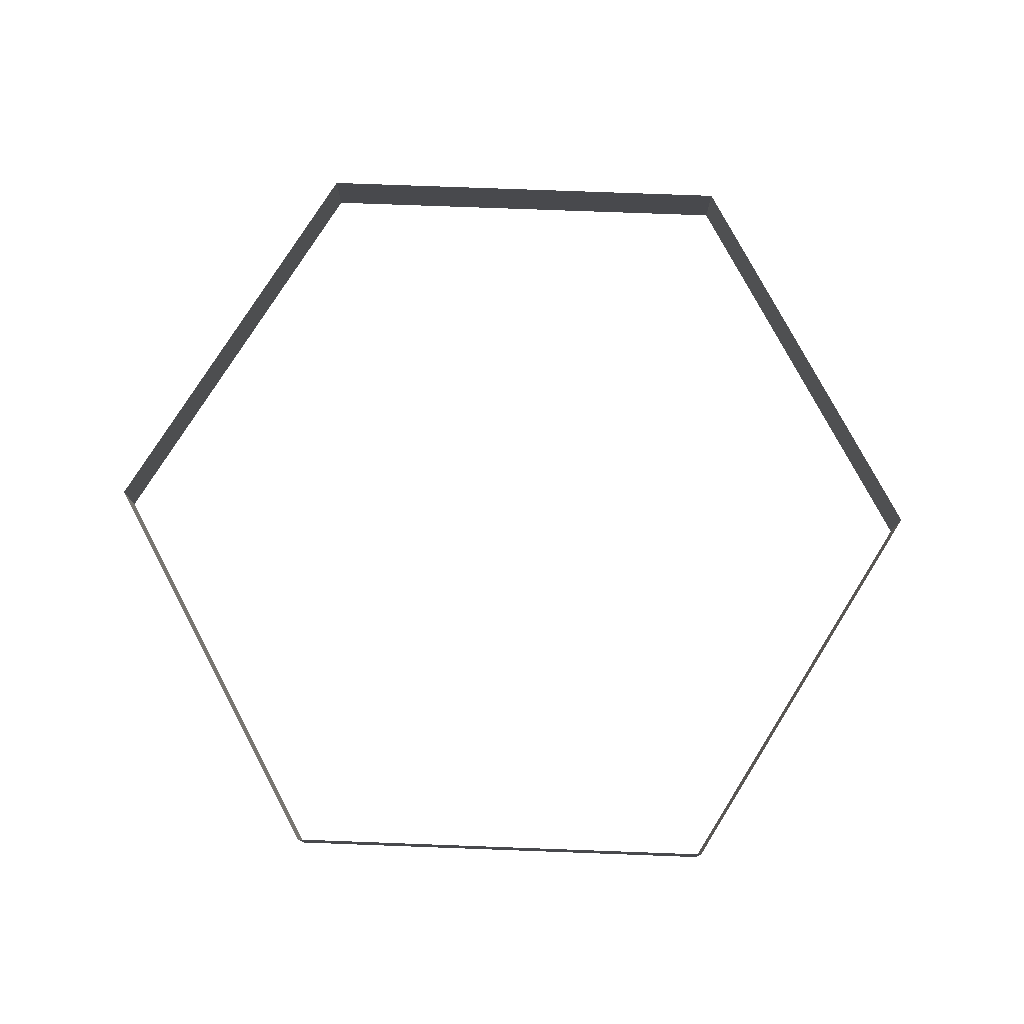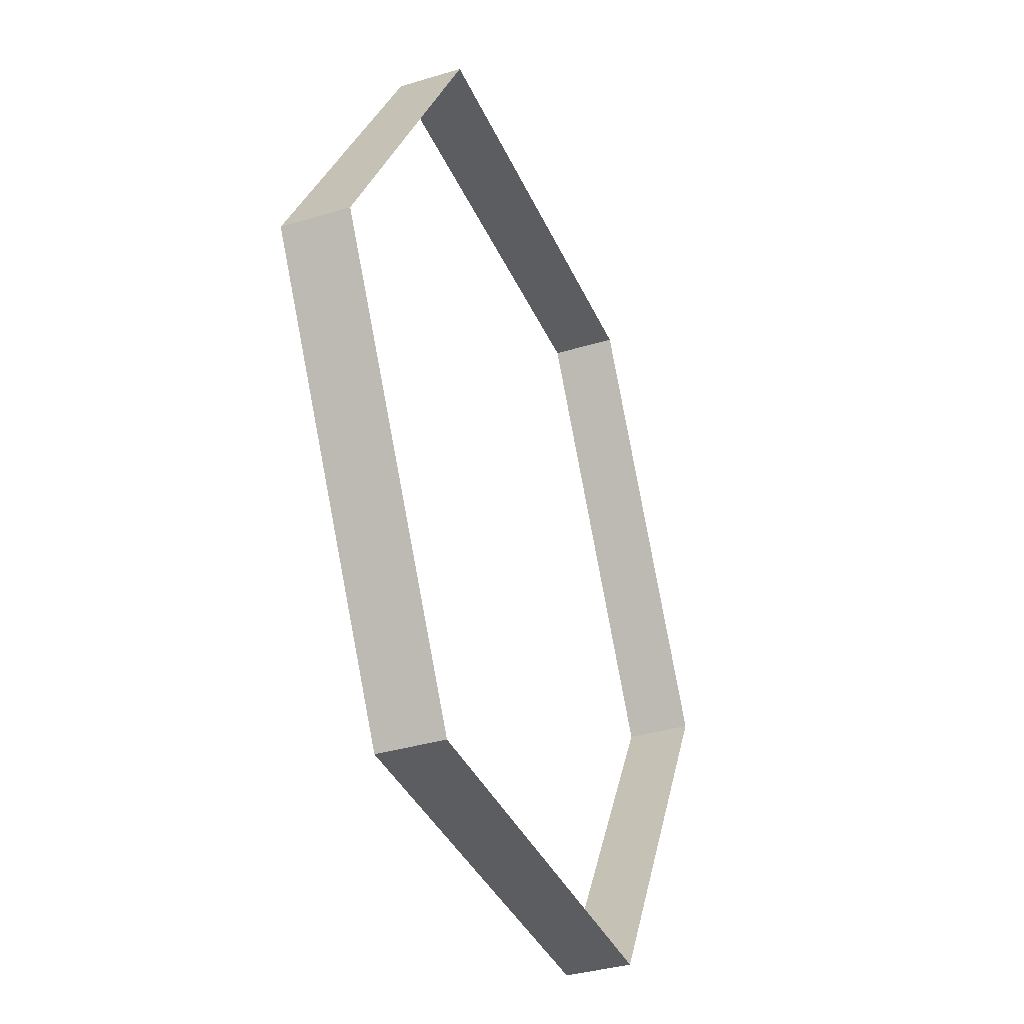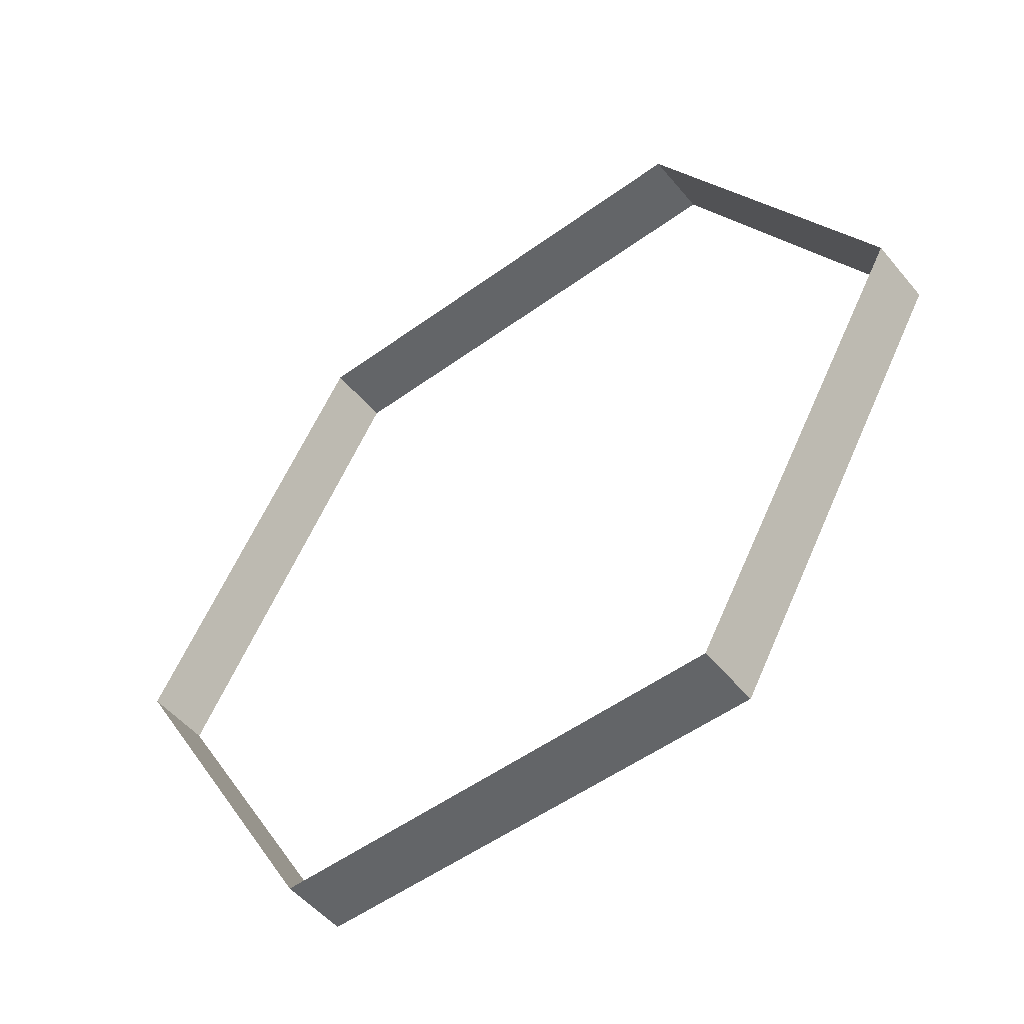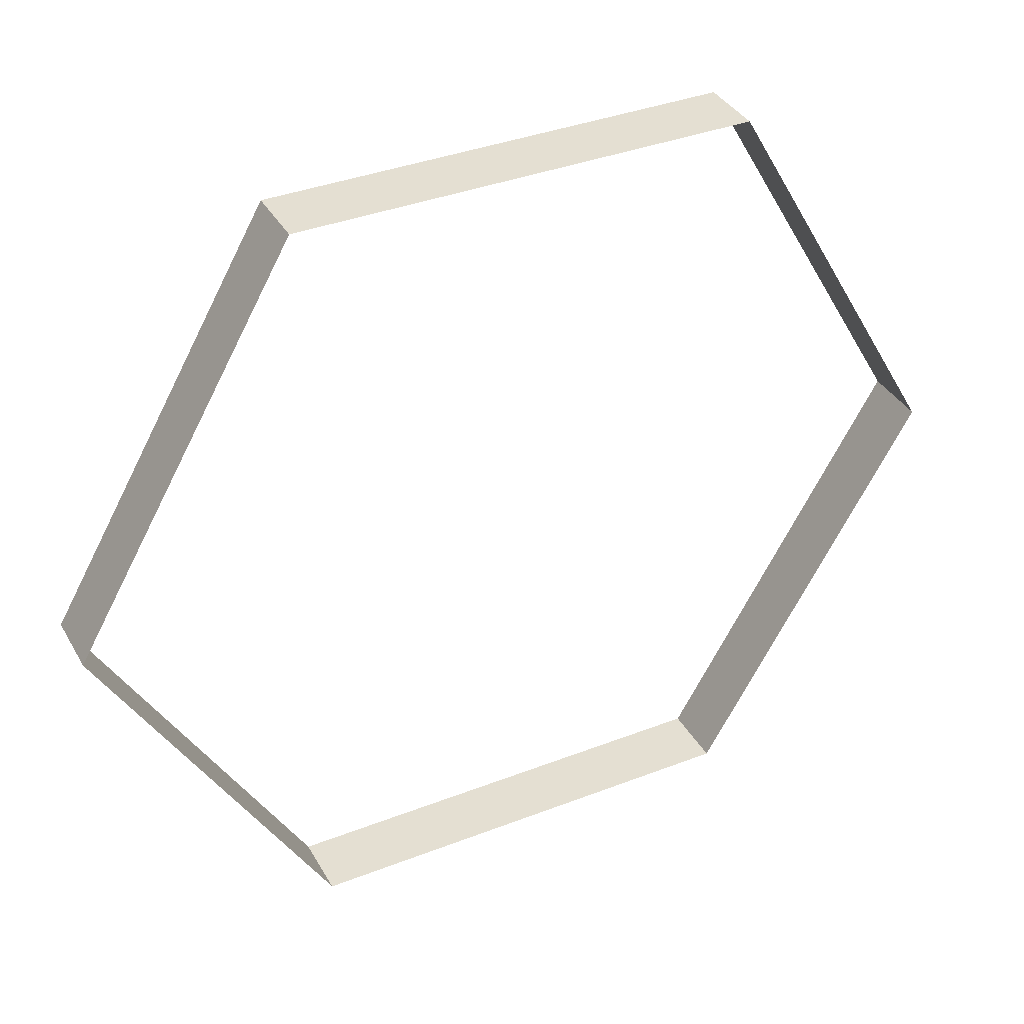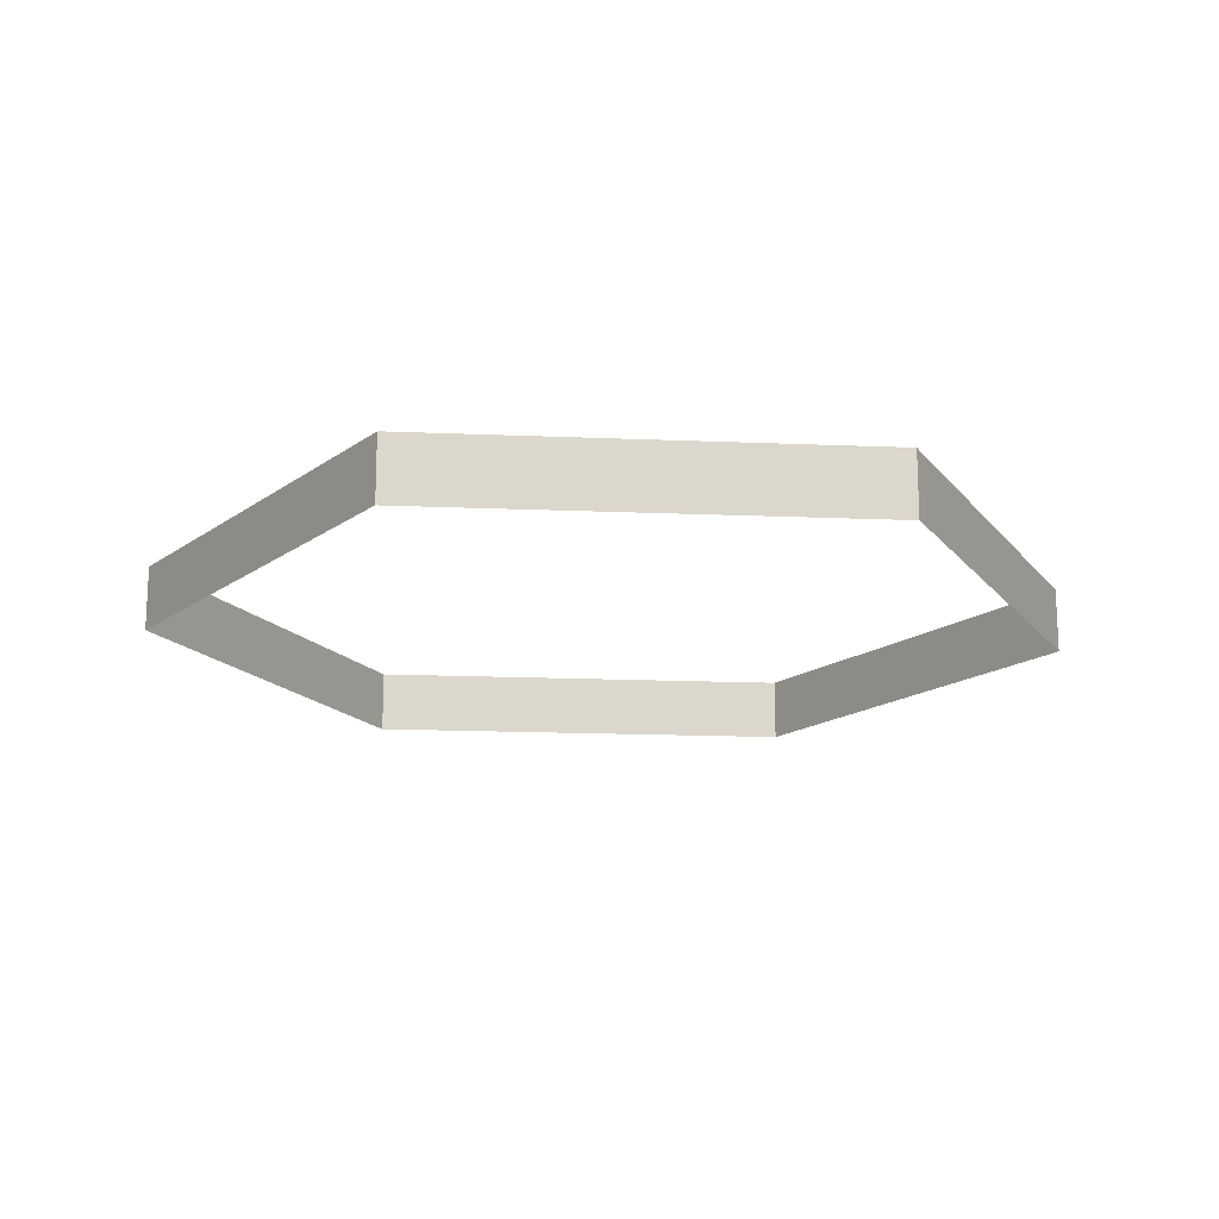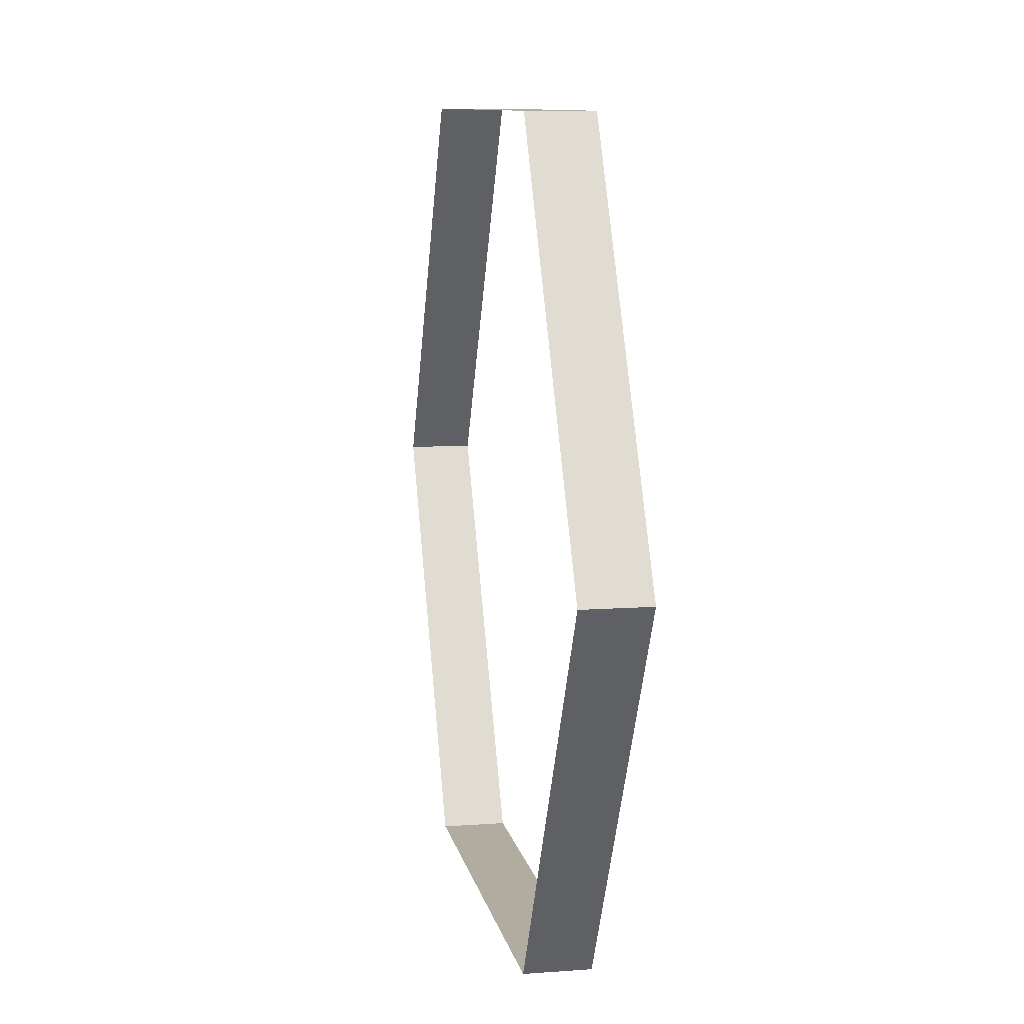
<metadata>
{"format":"obj","ext":"obj","renderer":"f3d","projection":"perspective","resolution":1024,"background":"white","views":[{"elev":77.5,"azim":122.1,"up":"+Z"},{"elev":-36.2,"azim":111.5,"up":"+Y"},{"elev":-51.4,"azim":-141.6,"up":"+Y"},{"elev":37.1,"azim":-26.6,"up":"+Y"},{"elev":-16.5,"azim":175.1,"up":"+Z"},{"elev":10.0,"azim":79.3,"up":"+Y"}]}
</metadata>
<code>
o #ID302
v -0.3115 0.1595 0.3284
v -0.1769 0.1595 0.3092
v -0.3115 0.1595 0.3092
v -0.1769 0.1595 0.3284
v -0.3115 0.1595 0.3284
v -0.3787 0.04294 0.3092
v -0.3787 0.04294 0.3284
v -0.3115 0.1595 0.3092
v -0.1769 0.1595 0.3092
v -0.1096 0.04294 0.3284
v -0.1096 0.04294 0.3092
v -0.1769 0.1595 0.3284
v -0.3787 0.04294 0.3284
v -0.3115 -0.07358 0.3092
v -0.3115 -0.07358 0.3284
v -0.3787 0.04294 0.3092
v -0.1096 0.04294 0.3092
v -0.1769 -0.07358 0.3284
v -0.1769 -0.07358 0.3092
v -0.1096 0.04294 0.3284
v -0.1769 -0.07358 0.3284
v -0.3115 -0.07358 0.3092
v -0.1769 -0.07358 0.3092
v -0.3115 -0.07358 0.3284
f 1 2 3
f 2 1 4
f 5 6 7
f 6 5 8
f 9 10 11
f 10 9 12
f 13 14 15
f 14 13 16
f 17 18 19
f 18 17 20
f 21 22 23
f 22 21 24

</code>
